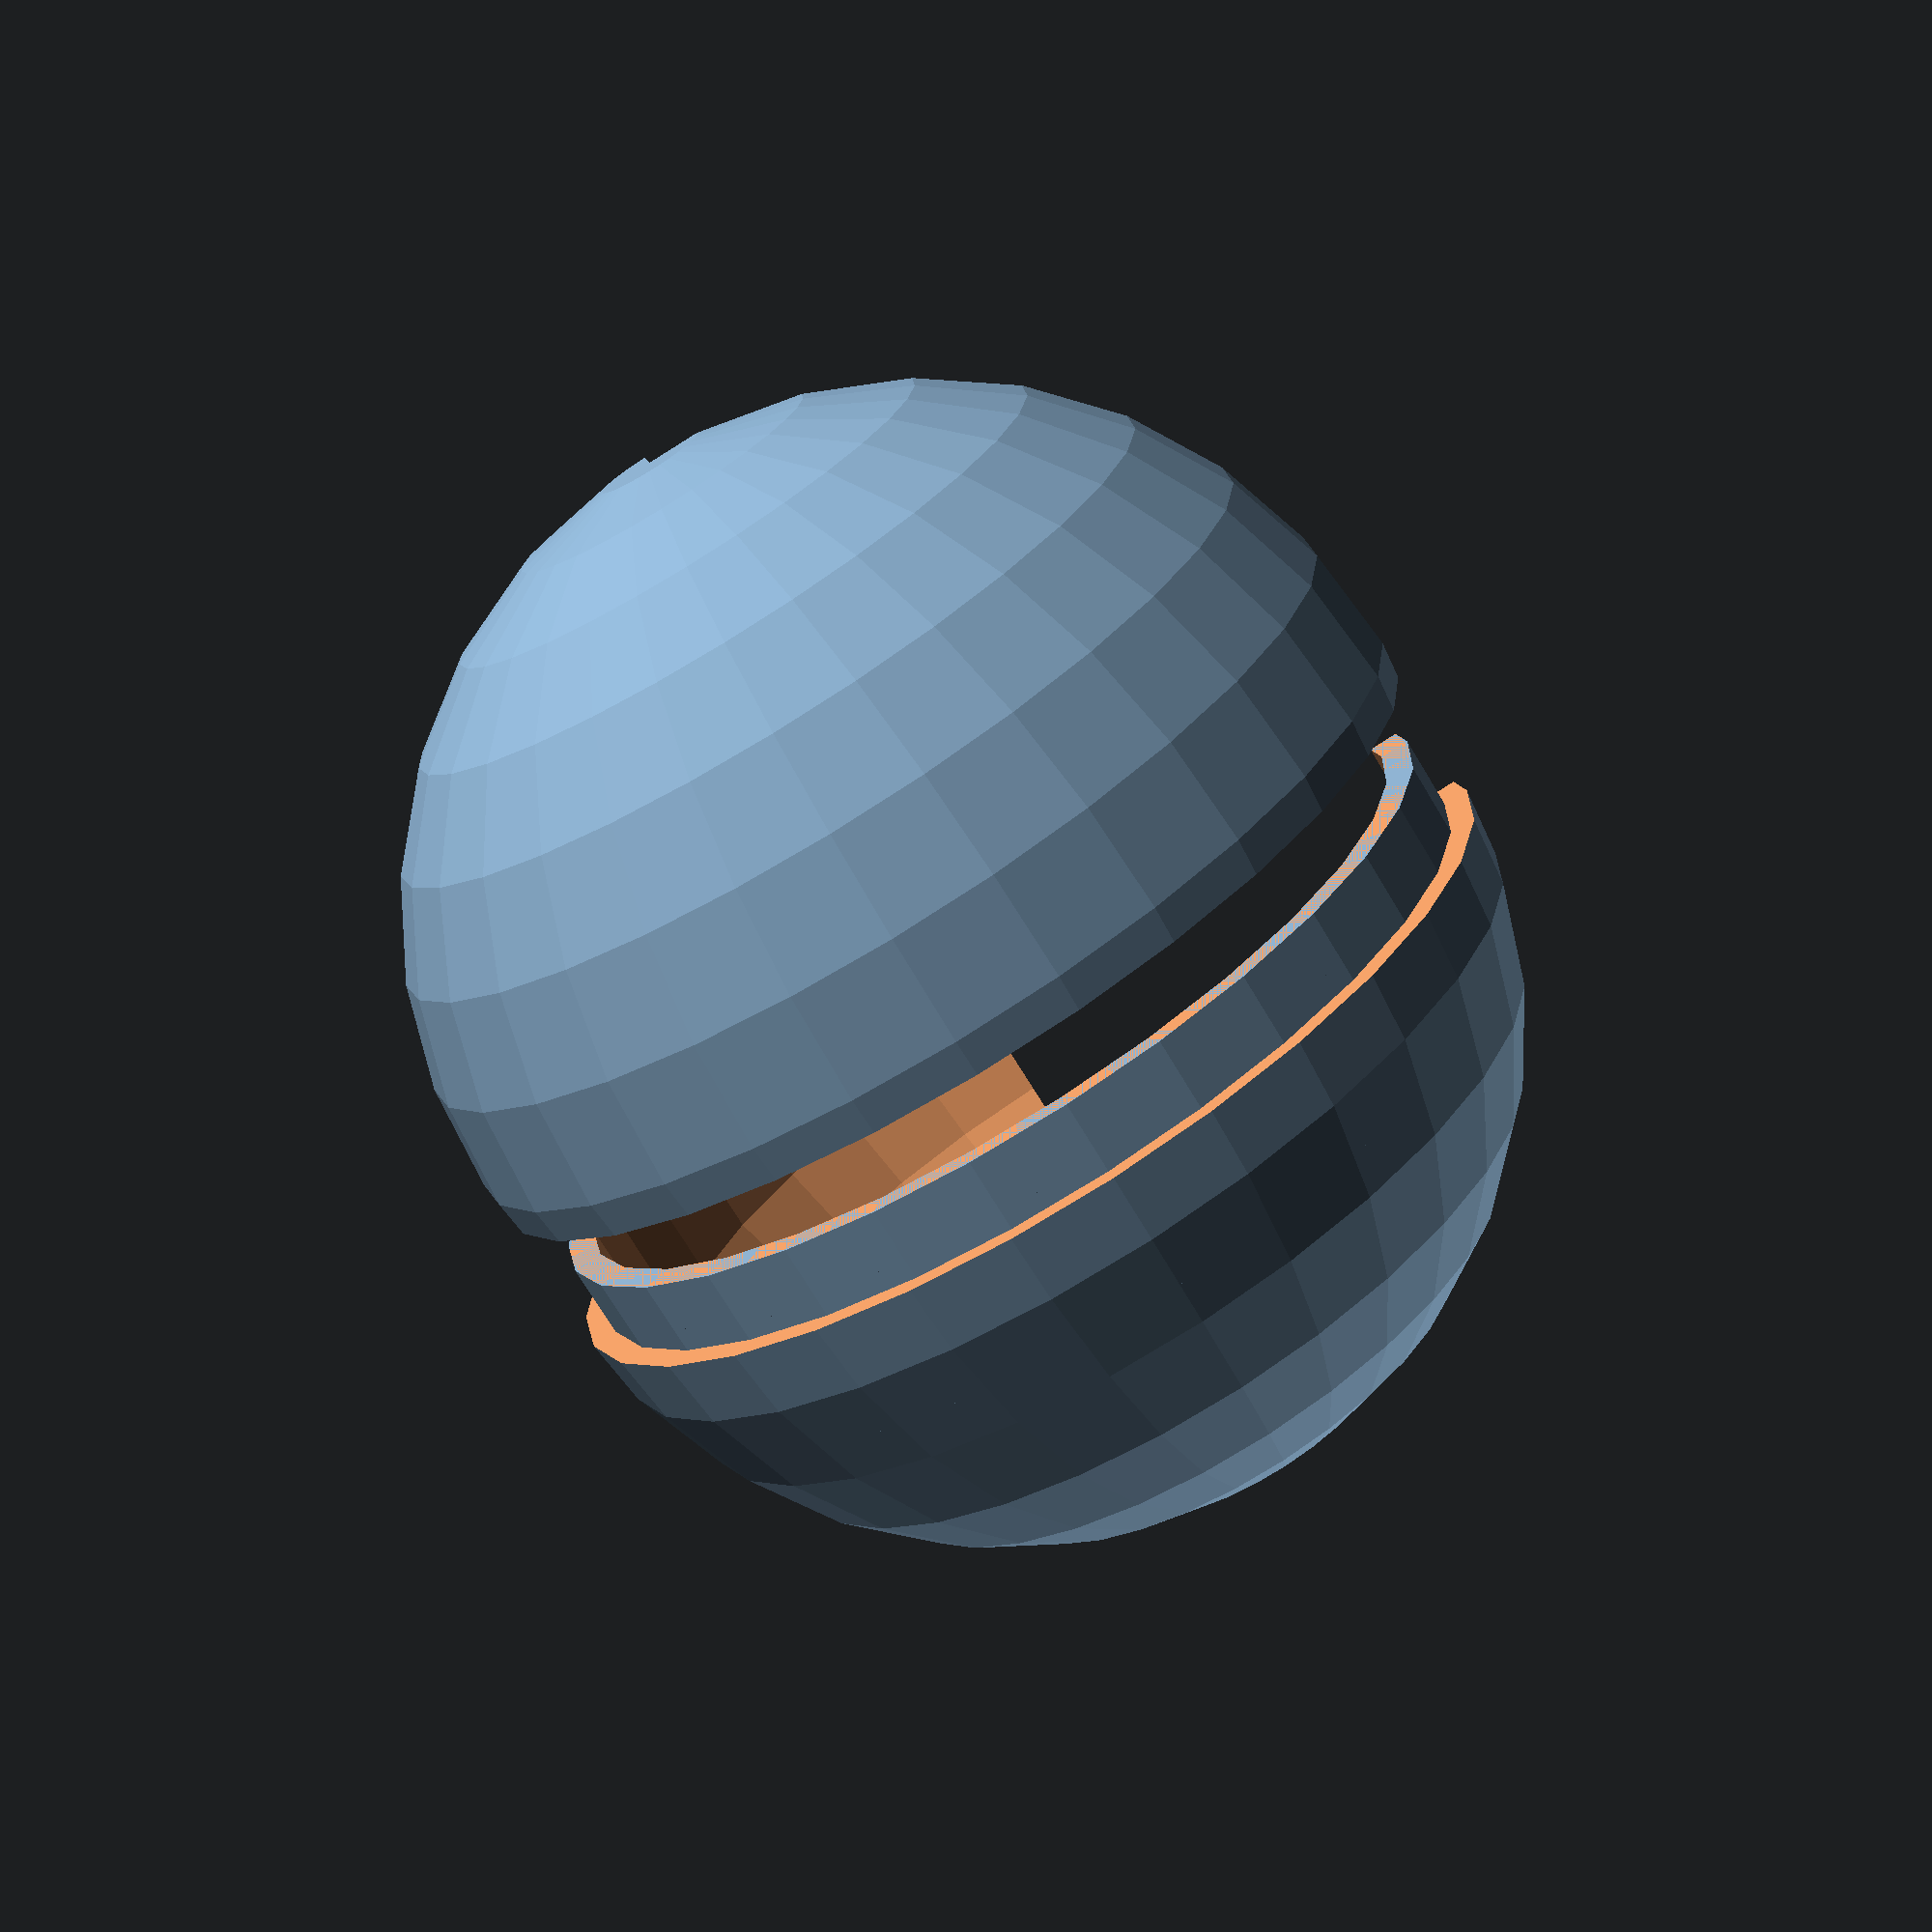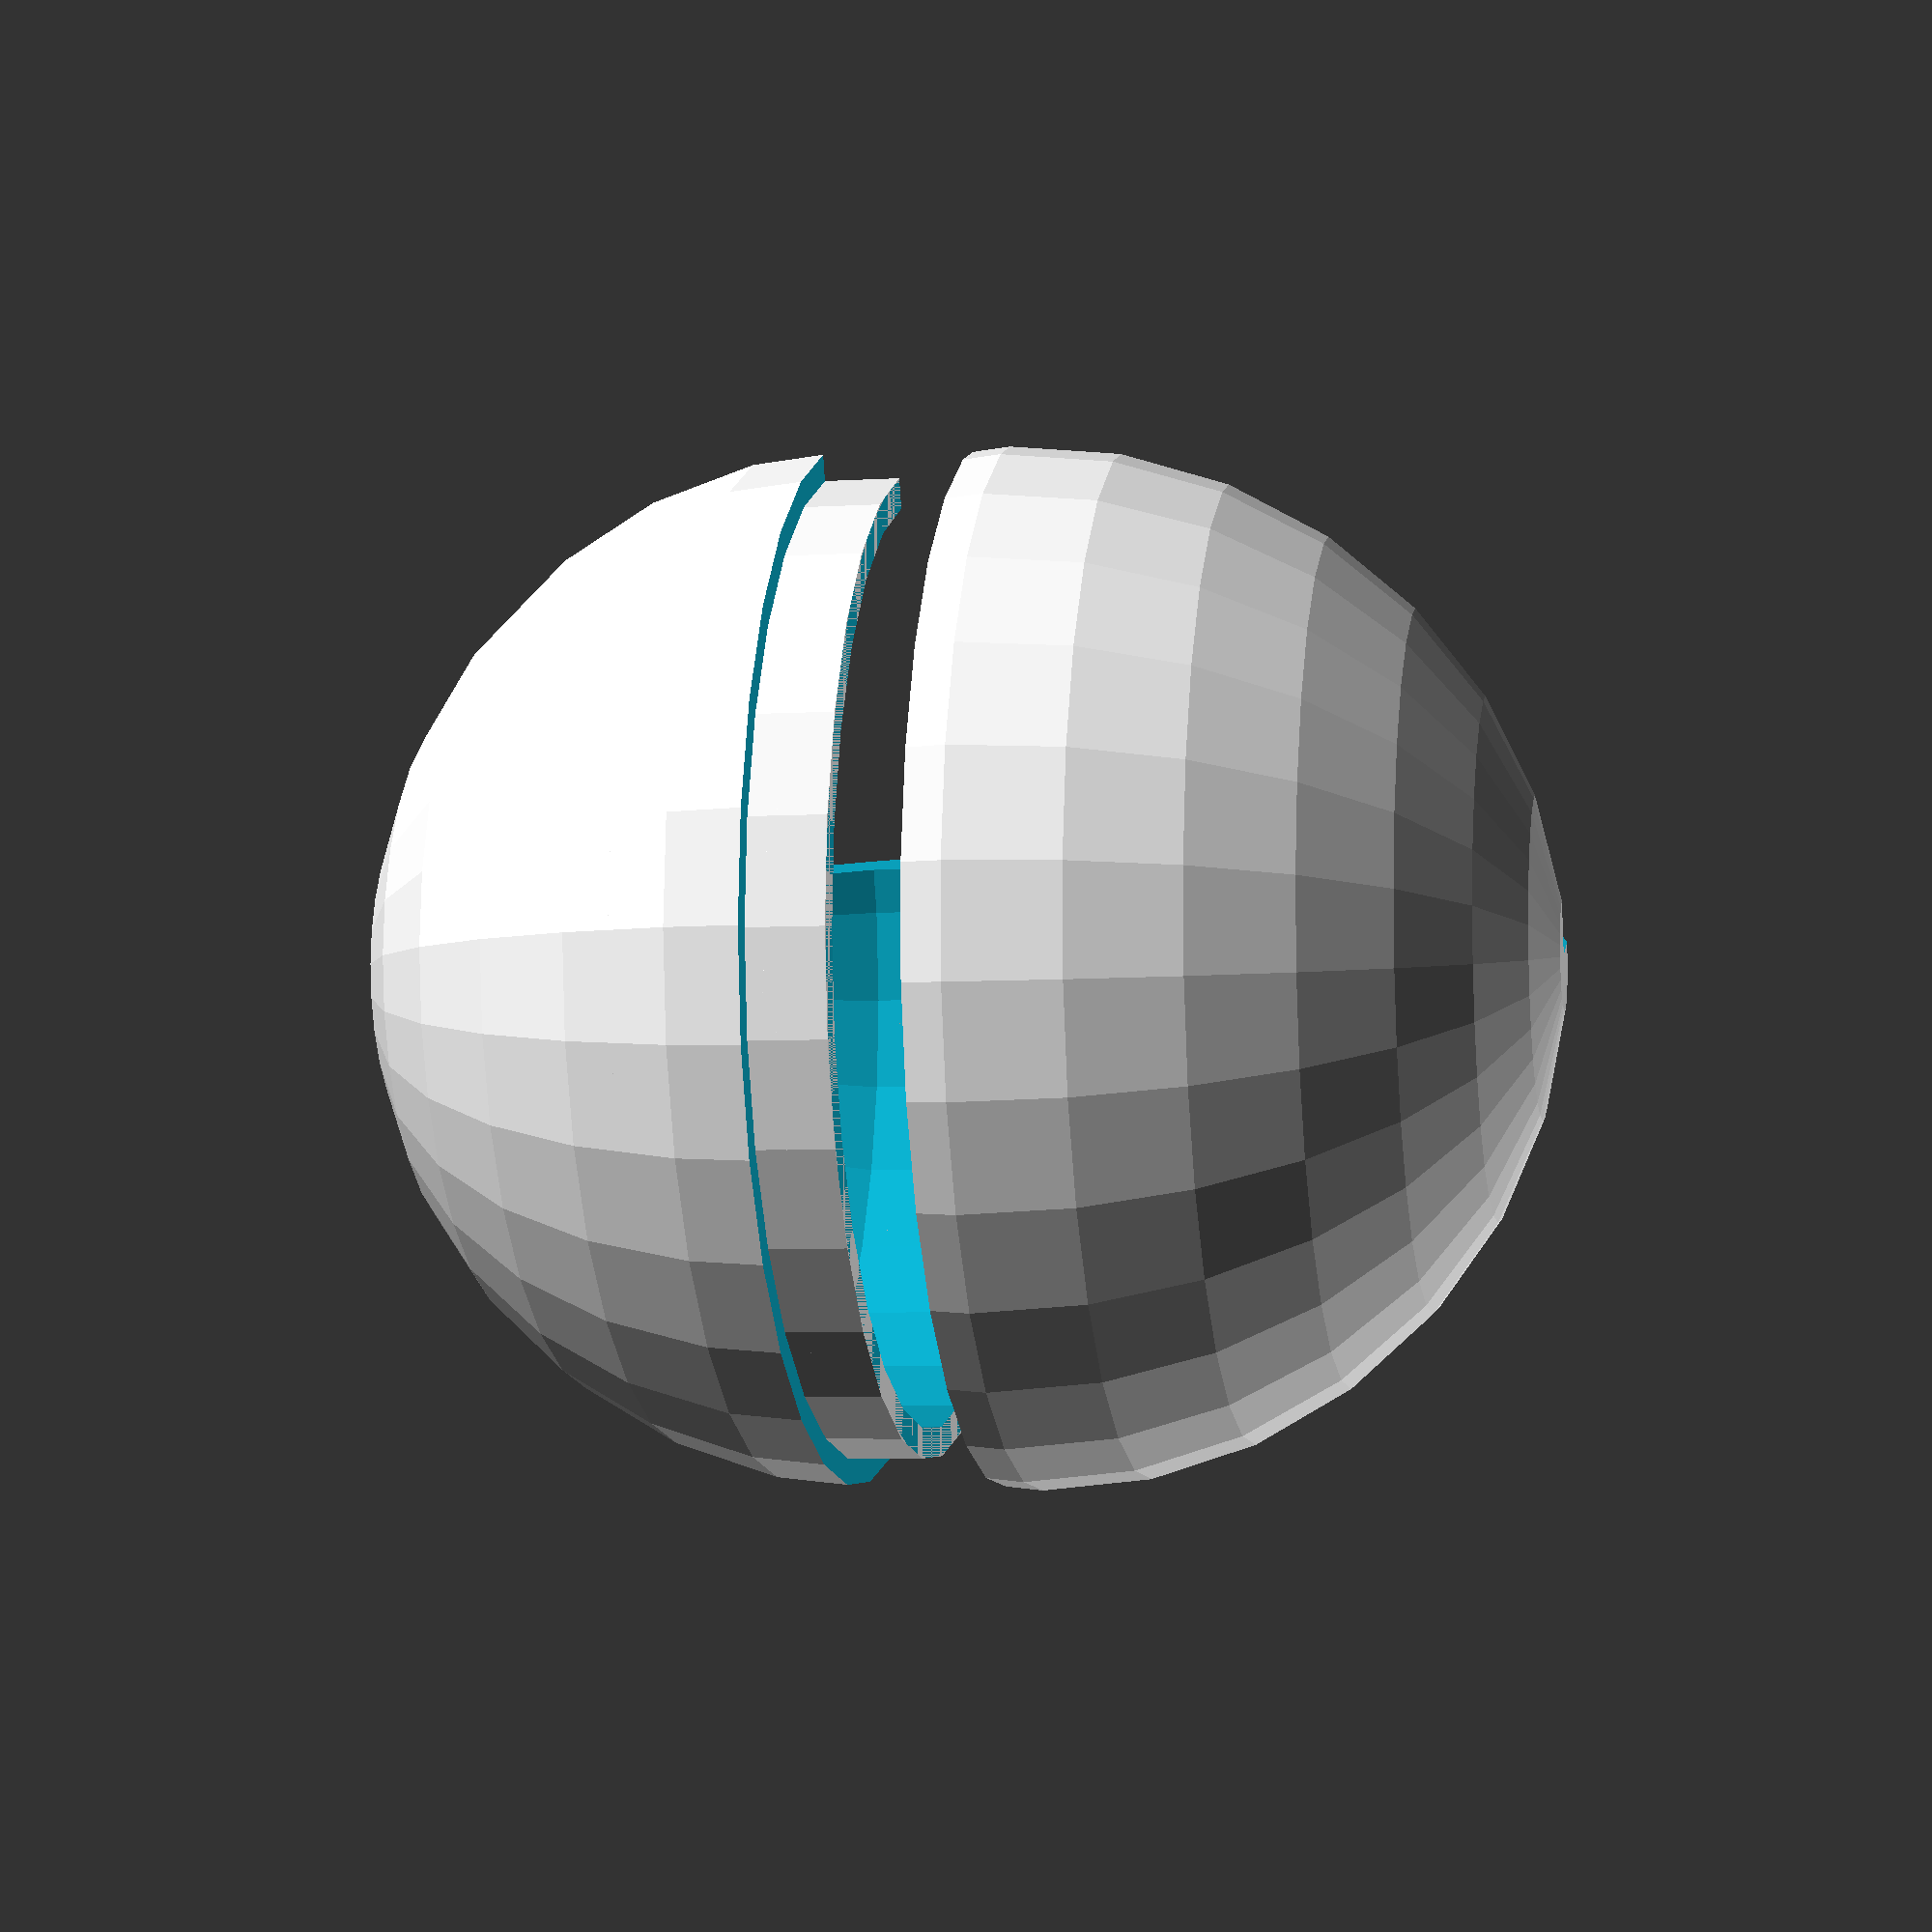
<openscad>
mysize = 35;
thickness = 3;
batteryLength = 44;
batteryRadius = 5;
batteryDelta = 2;
threadHolderHeight = 5;
threadHolderThickness = 2;
openBall = true;
ball_a = true;
ball_b = true;
ballCenter = false;

module halfBall(extraLength)
{
	difference() {
		sphere(r = mysize);
		sphere(r = mysize - thickness);
		translate([0, 0, mysize + extraLength]) cube([mysize * 2, mysize * 2, mysize * 2], center = true);
	}
	if (ballCenter) translate([0, 0, -mysize]) cylinder(r = 2, h = mysize);
}

module insideThreadHolder()
{
	translate([0, 0, -mysize])
	difference() {
		cylinder(h = (threadHolderHeight / 2) + mysize, r = mysize - threadHolderThickness);
		translate([0, 0, -1]) cylinder(h = (threadHolderHeight / 2) + mysize + 2, r = mysize - (threadHolderThickness * 2));
	}
}

module outsideThreadMask()
{
	translate([0, 0, threadHolderHeight / 2]) difference() {
		cylinder(h = threadHolderHeight * 2, r = mysize - threadHolderThickness, center = true);
		cylinder(h = threadHolderHeight * 3, r = mysize - (threadHolderThickness * 2), center = true);
	}
}

module a_ball()
{
	intersection() {
		sphere(r = mysize);
		union()
		{
			halfBall(-threadHolderHeight / 2);
			insideThreadHolder();
		}
	}
}

module b_ball()
{
	intersection() {
		sphere(r = mysize);
		difference()
		{
			halfBall(threadHolderHeight / 2);
			outsideThreadMask();
		}
	}
}

module battery()
{
	cylinder(h = batteryLength, r = batteryRadius);
}

module allBatteries()
{
	translate([-22, 10, 0]) rotate(a=[0, 90, 0]) battery();
	translate([-22, -10, 0]) rotate(a=[0, 90, 0]) battery();
	translate([-22, 0, 0]) rotate(a=[0, 90, 0]) battery();
}

if (ball_a) {
	translate([0, 0, 10]) rotate(a = [0, 180, 90])
	difference () {
		a_ball();
		if (openBall) translate([0, -mysize * 2, -mysize]) cube([mysize * 2, mysize * 2, mysize * 2]);
	}
}
if (ball_b) difference () {
	b_ball();
	if (openBall) translate([0, -mysize * 2, -mysize]) cube([mysize * 2, mysize * 2, mysize * 2]);
}

//allBatteries();

</openscad>
<views>
elev=253.5 azim=9.9 roll=328.9 proj=p view=solid
elev=5.4 azim=199.0 roll=100.8 proj=p view=solid
</views>
